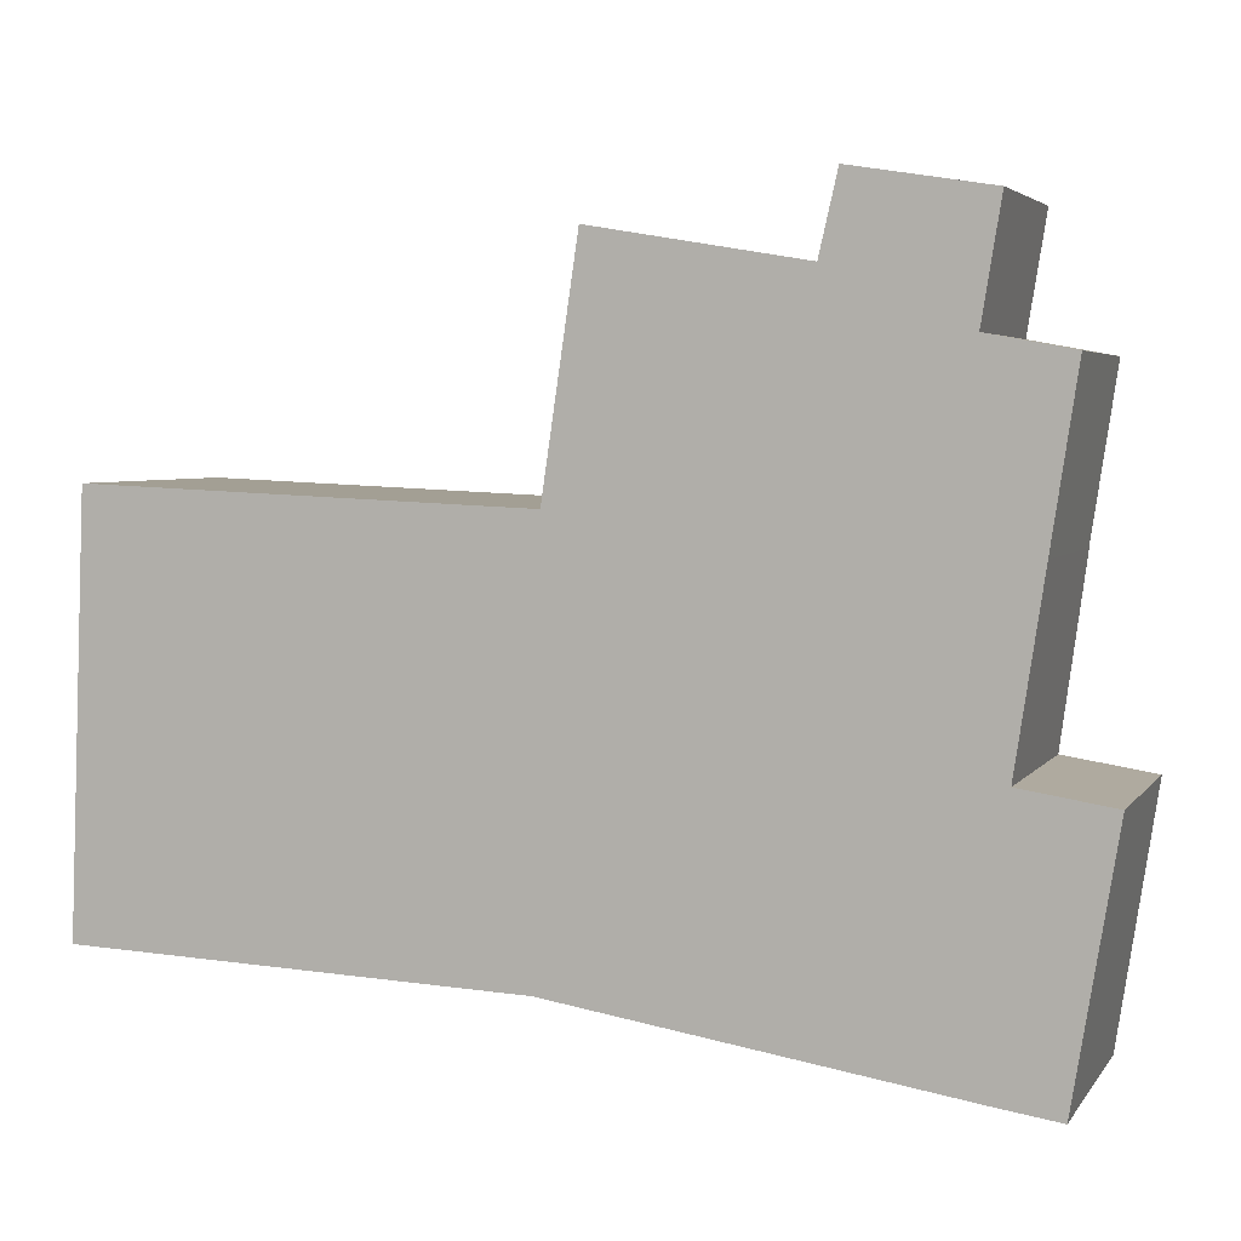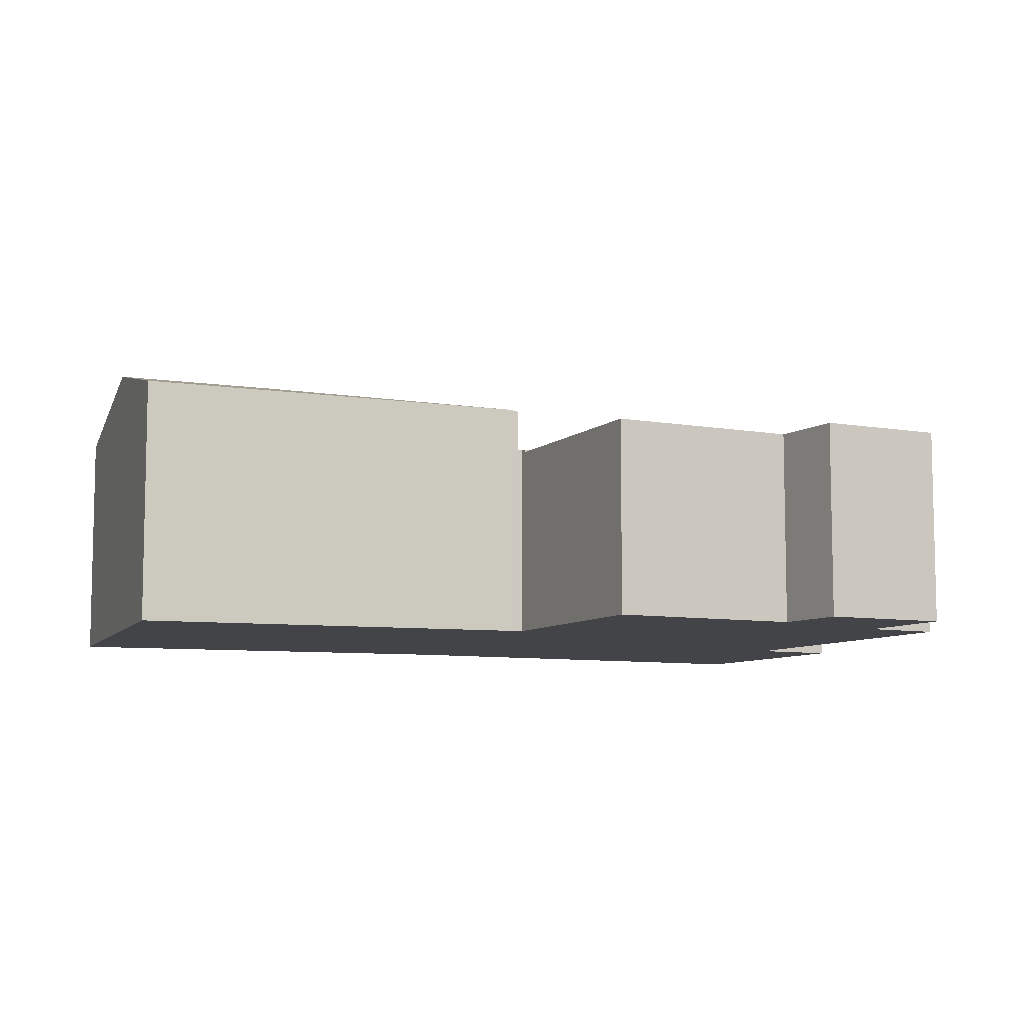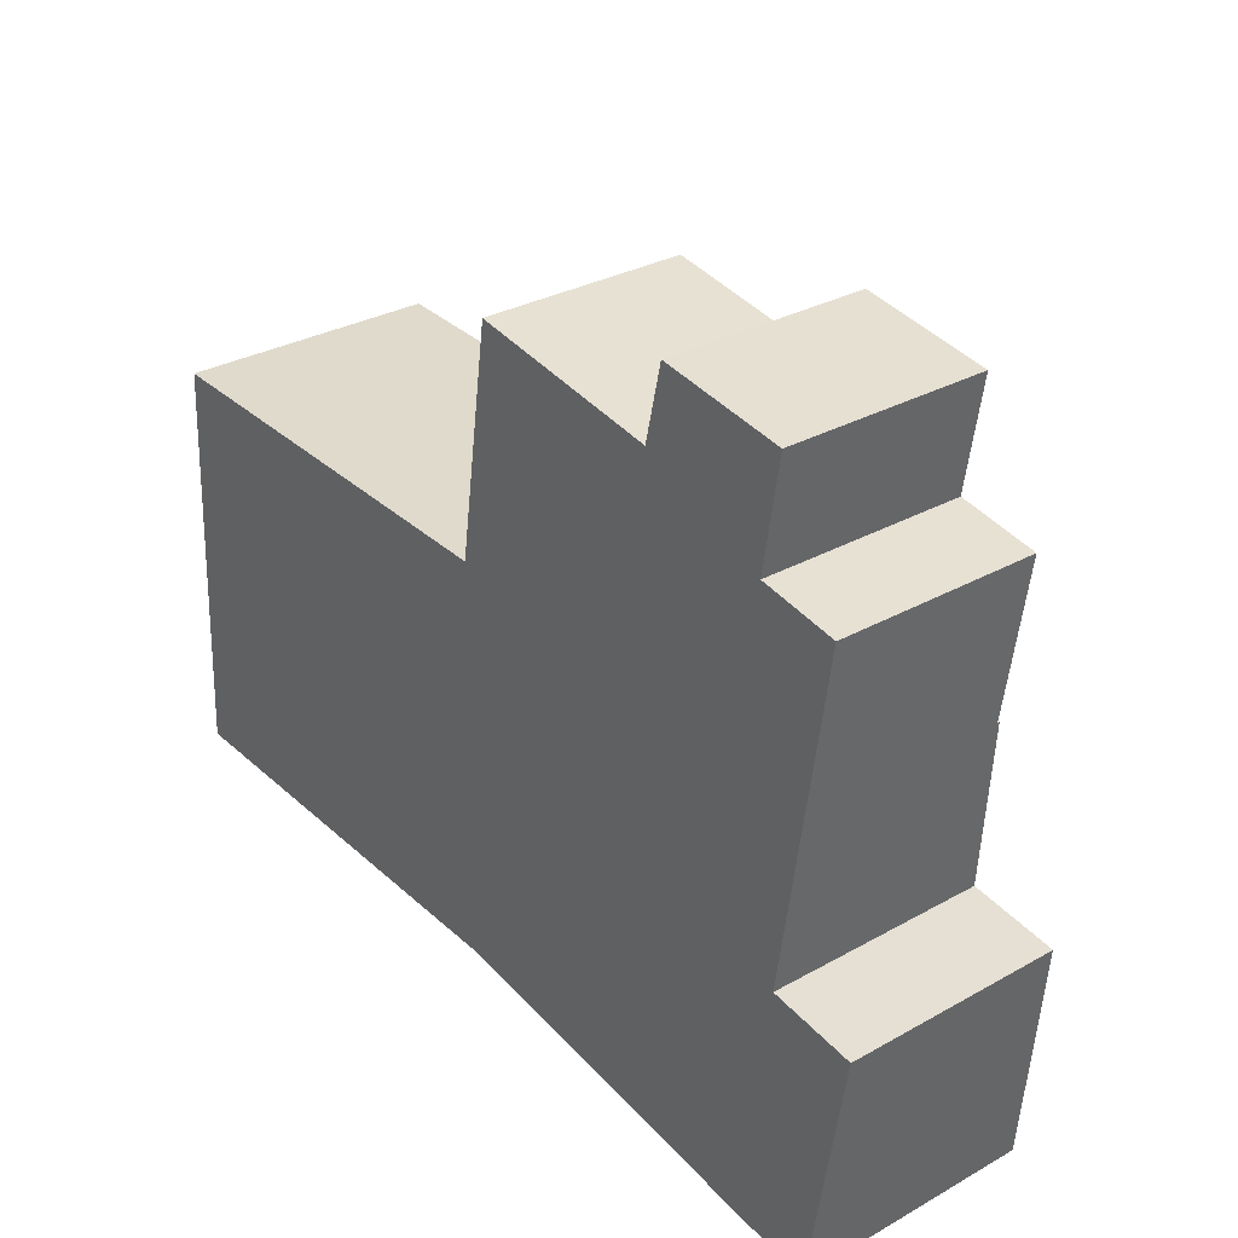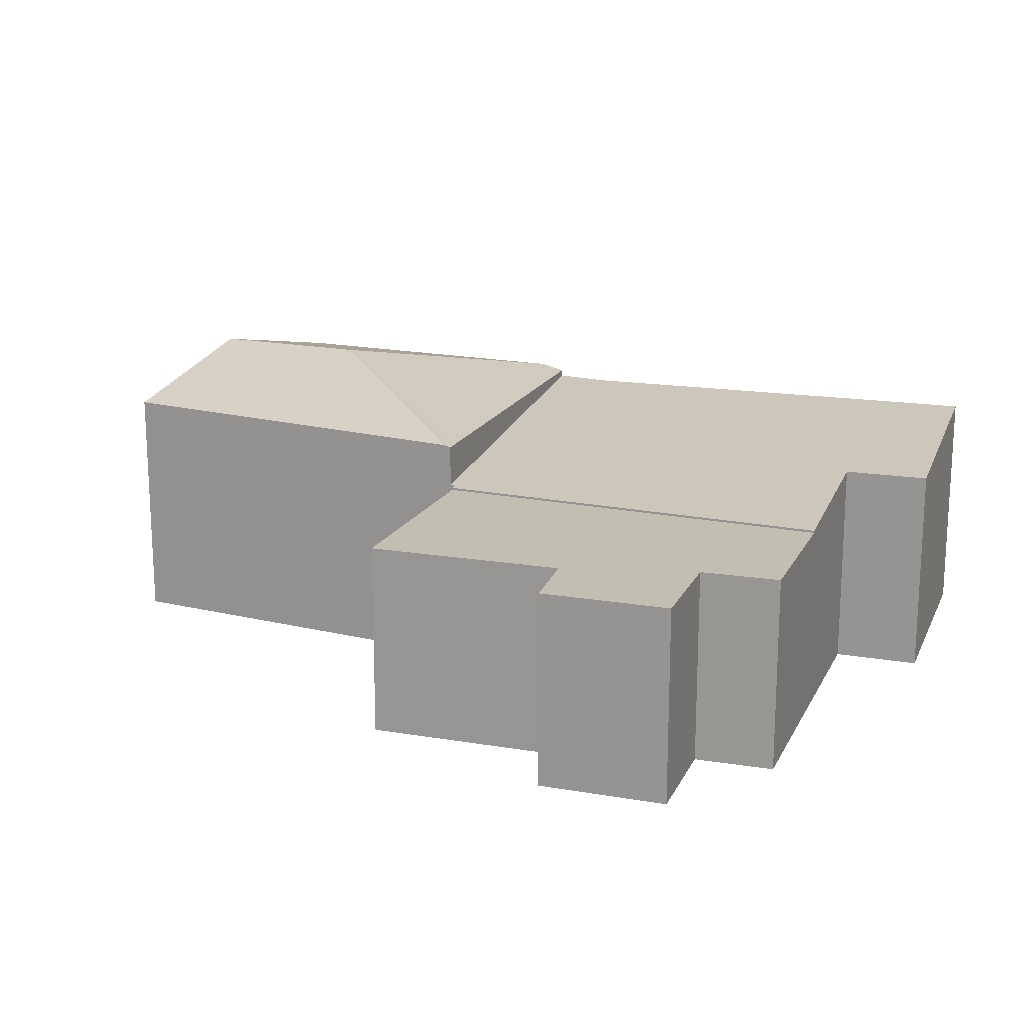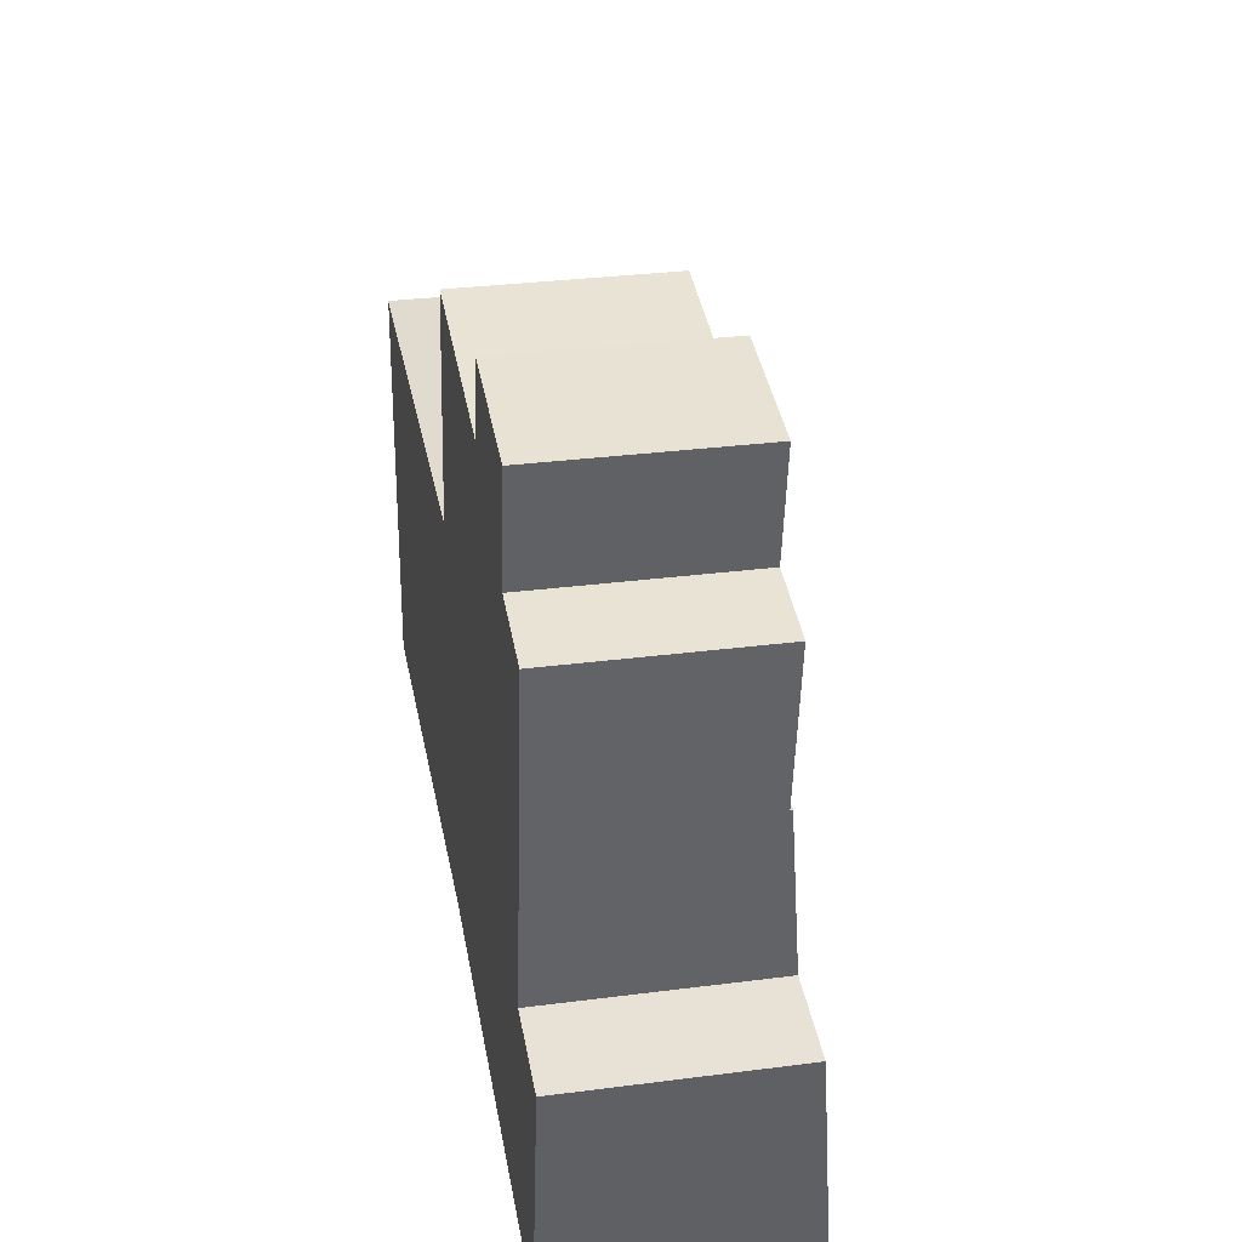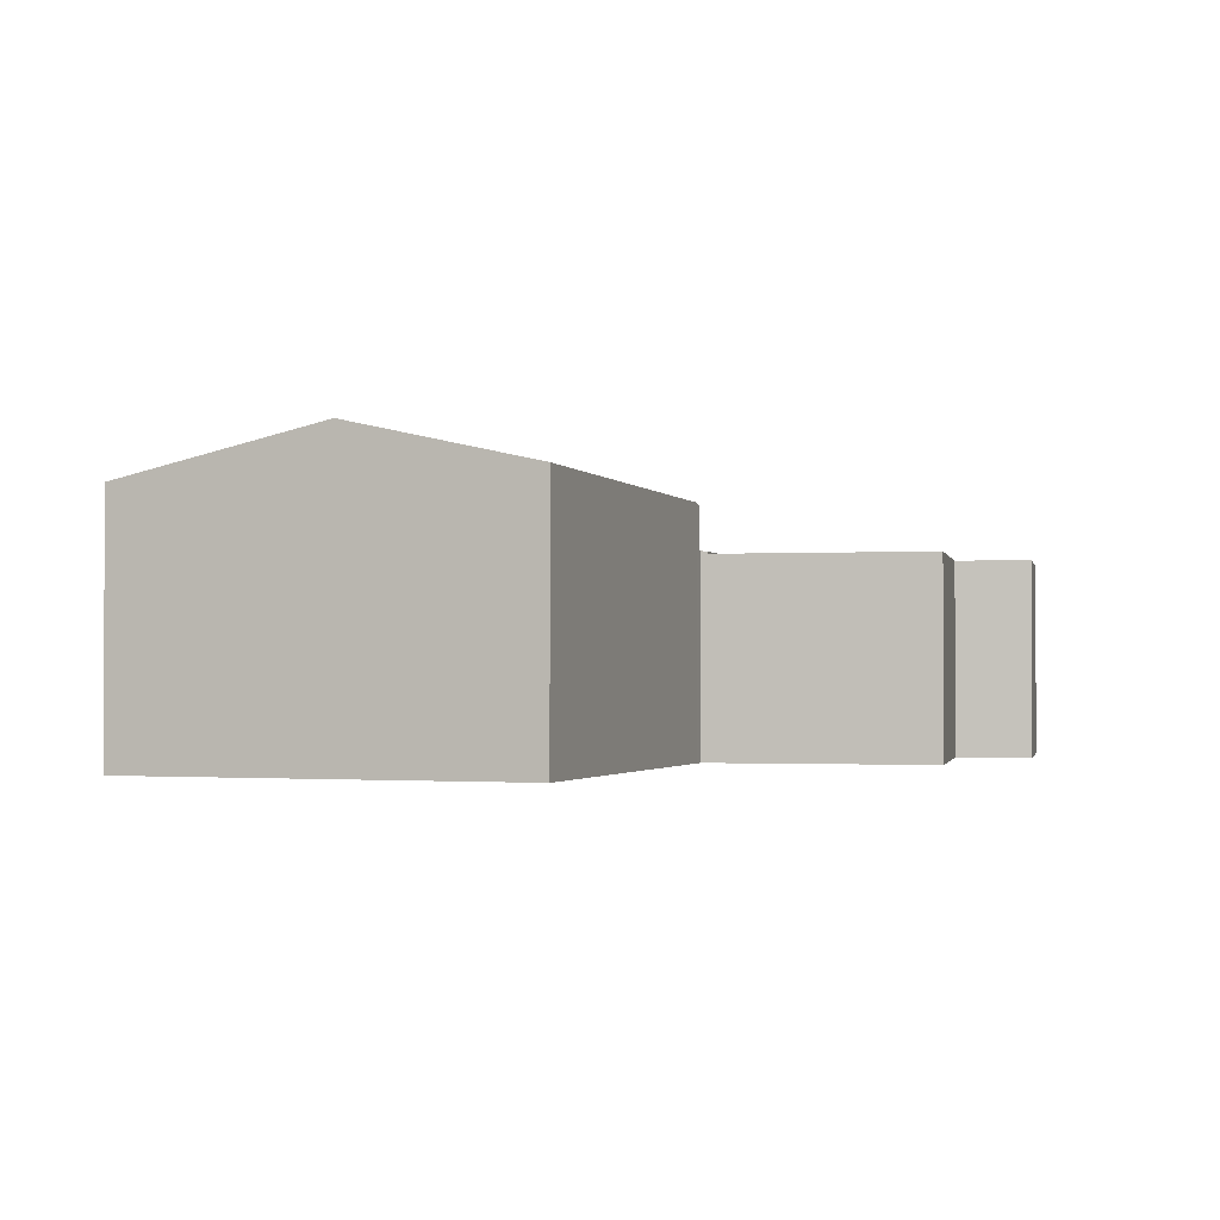
<metadata>
{"format":"obj","ext":"obj","renderer":"f3d","projection":"perspective","resolution":1024,"background":"white","views":[{"elev":4.2,"azim":18.6,"up":"+Z"},{"elev":-8.0,"azim":-17.1,"up":"+Y"},{"elev":30.2,"azim":50.8,"up":"+Z"},{"elev":17.1,"azim":28.3,"up":"+Y"},{"elev":31.0,"azim":79.5,"up":"+Z"},{"elev":-1.4,"azim":-68.9,"up":"+Y"}]}
</metadata>
<code>
v  5.579 4.135 -0.221
v  7.038 4.038 6.278
v  6.017 4.038 -0.239
v  2.934 4.83 3.209
v  6.907 4.067 6.283
v  0.138 4.83 3.489
v  0 4.06 2.486e-16
v  0.259 4.151 6.567
v  0.259 -4.021e-16 6.567
v  6.907 -3.847e-16 6.283
v  7.038 -3.844e-16 6.278
v  6.017 1.463e-17 -0.239
v  0 0 0
v  5.579 1.353e-17 -0.221
v  0.138 -2.136e-16 3.489
v  7.139 3.274 6.39
v  14.27 3.274 8.311
v  13.88 3.274 5.715
v  12.98 3.274 8.551
v  13.27 3.274 10.35
v  10.89 3.274 9.464
v  7.671 3.274 10.01
v  11.17 3.274 10.69
v  7.671 -6.132e-16 10.01
v  10.89 -5.795e-16 9.464
v  11.17 -6.546e-16 10.69
v  13.27 -6.338e-16 10.35
v  12.98 -5.236e-16 8.551
v  14.27 -5.089e-16 8.311
v  7.139 -3.913e-16 6.39
v  13.88 -3.499e-16 5.715
v  13.88 3.311 5.715
v  7.122 3.322 6.274
v  7.139 3.311 6.39
v  6.017 3.927 -0.239
v  6.984 3.921 -0.277
v  13.44 3.578 2.834
v  13.19 3.955 -1.272
v  14.87 3.586 2.609
v  14.2 3.96 -1.424
v  7.038 3.323 6.278
v  14.87 -1.598e-16 2.609
v  13.44 -1.735e-16 2.834
v  7.122 -3.842e-16 6.274
v  14.2 8.719e-17 -1.424
v  6.984 1.696e-17 -0.277
v  13.19 7.789e-17 -1.272
g defaultobject
f 1 2 3
f 2 1 4
f 2 4 5
f 6 1 7
f 1 6 4
f 5 6 8
f 6 5 4
f 9 5 8
f 5 9 10
f 5 10 2
f 2 10 11
f 11 3 2
f 3 11 12
f 3 7 1
f 7 3 12
f 7 12 13
f 13 12 14
f 6 9 8
f 9 6 7
f 9 7 15
f 15 7 13
f 10 12 11
f 12 10 9
f 12 9 14
f 14 9 15
f 14 15 13
f 16 17 18
f 17 16 19
f 19 16 20
f 20 16 21
f 21 16 22
f 23 20 21
f 24 21 22
f 21 24 25
f 26 20 23
f 20 26 27
f 28 17 19
f 17 28 29
f 25 23 21
f 23 25 26
f 30 22 16
f 22 30 24
f 27 19 20
f 19 27 28
f 29 18 17
f 18 29 31
f 31 16 18
f 16 31 30
f 30 25 24
f 25 27 26
f 27 25 30
f 27 30 28
f 28 30 31
f 28 31 29
f 32 33 34
f 33 32 35
f 35 32 36
f 36 32 37
f 36 37 38
f 38 37 39
f 38 39 40
f 35 41 33
f 37 42 39
f 42 37 43
f 11 33 41
f 33 11 44
f 30 32 34
f 32 30 31
f 39 45 40
f 45 39 42
f 32 43 37
f 43 32 31
f 45 38 40
f 38 45 36
f 36 45 46
f 46 45 47
f 36 12 35
f 12 36 46
f 12 41 35
f 41 12 11
f 44 34 33
f 34 44 30
f 42 43 45
f 46 11 12
f 11 46 47
f 11 47 44
f 44 47 30
f 30 47 43
f 30 43 31
f 43 47 45

</code>
